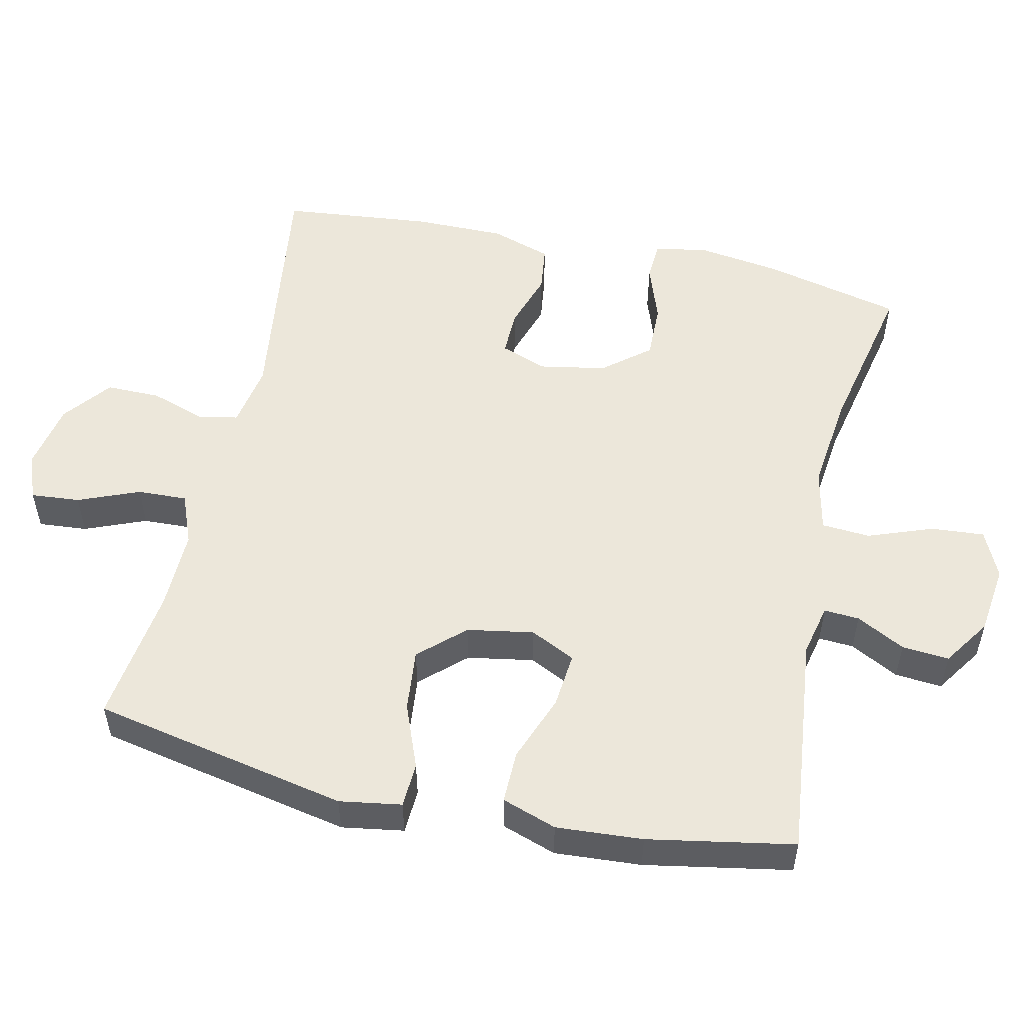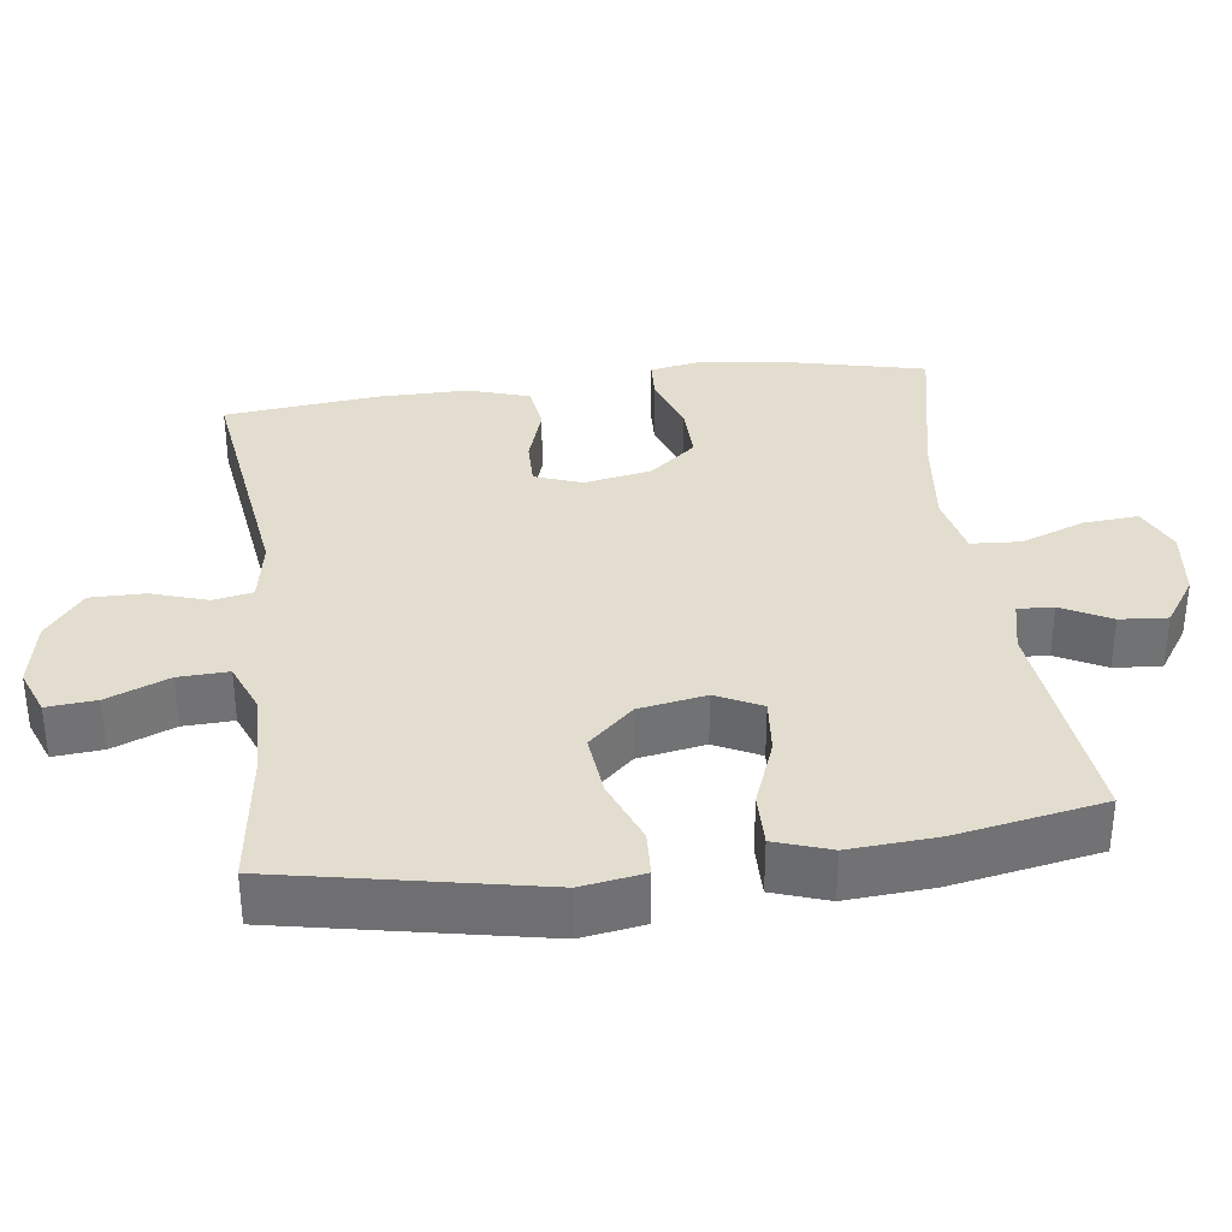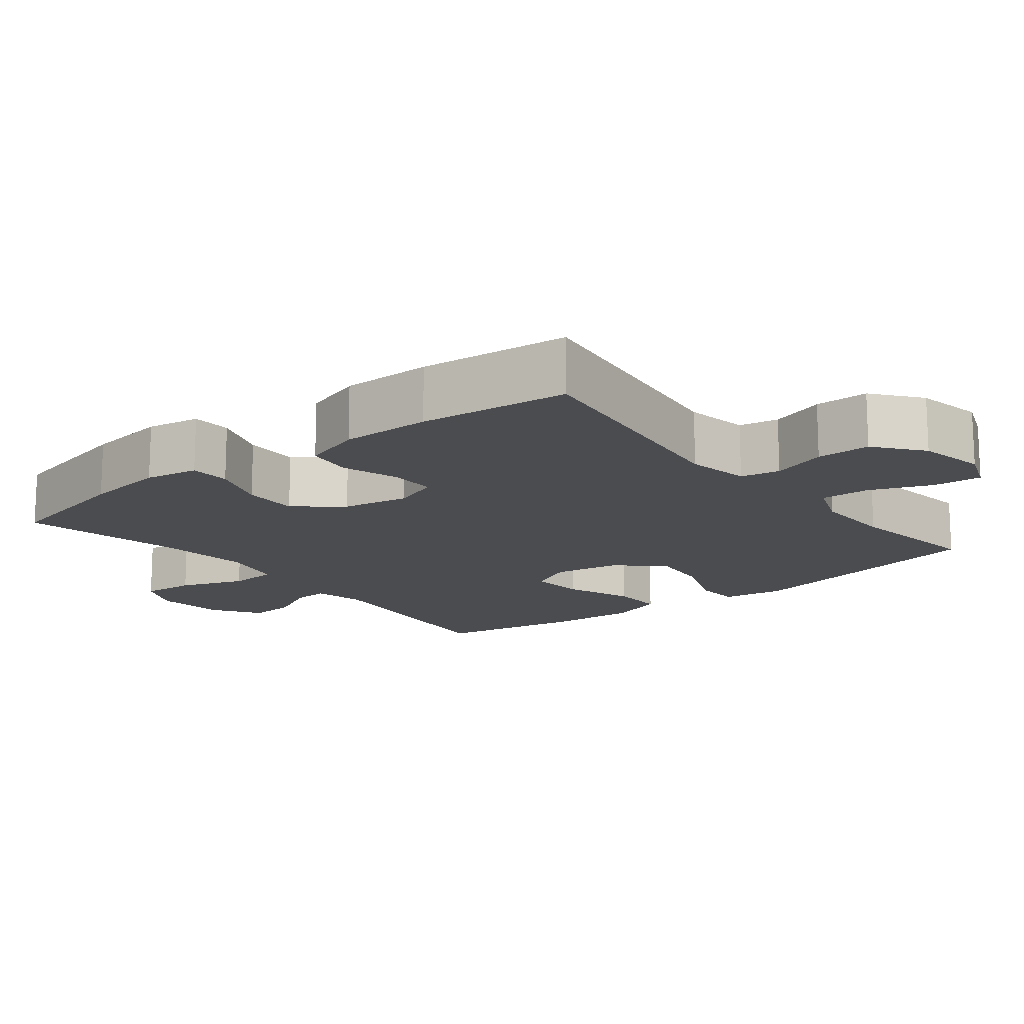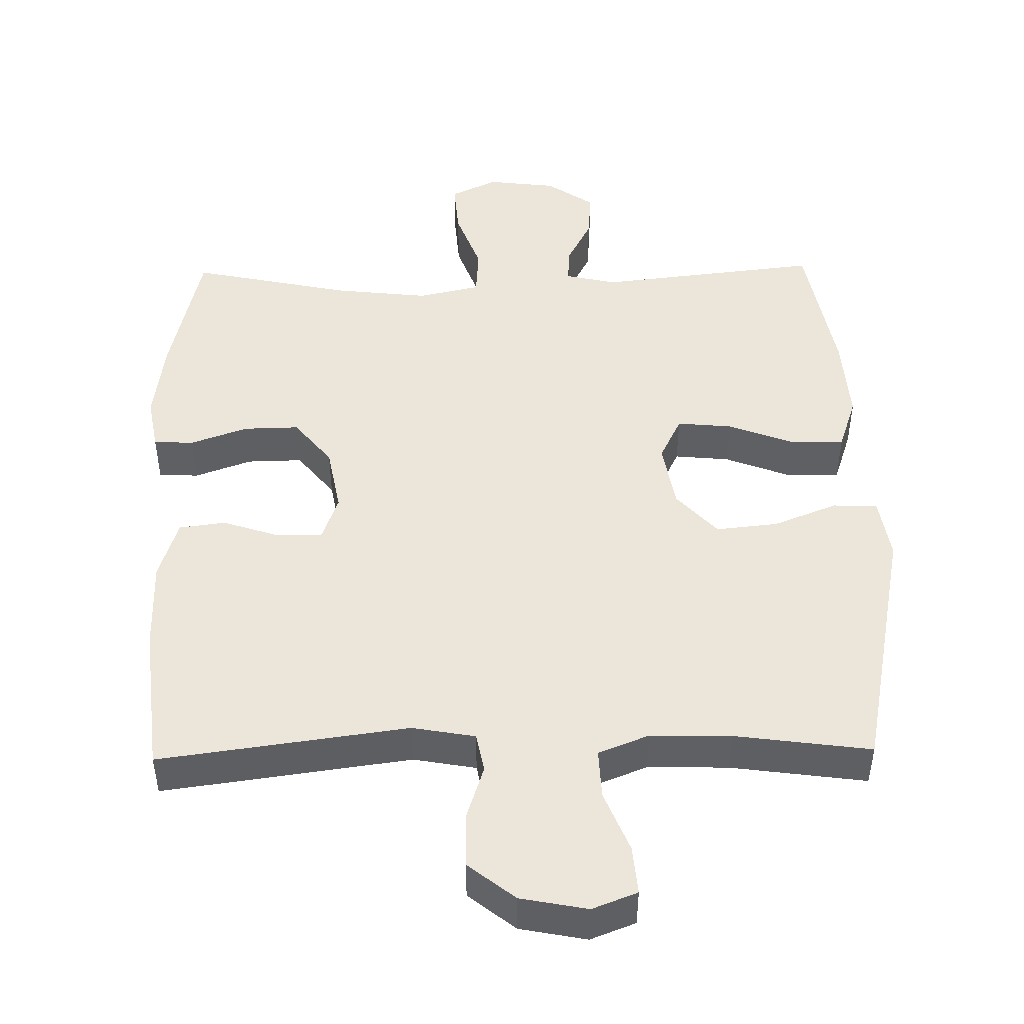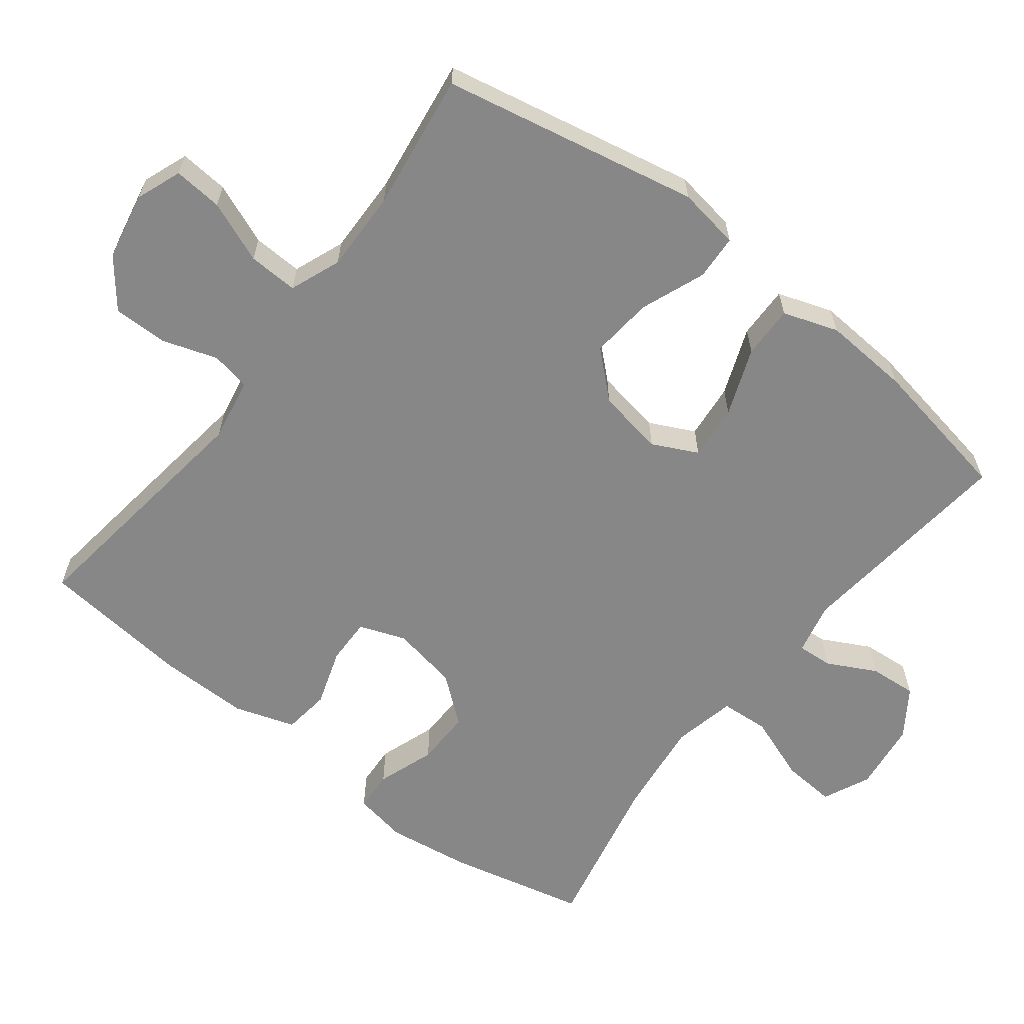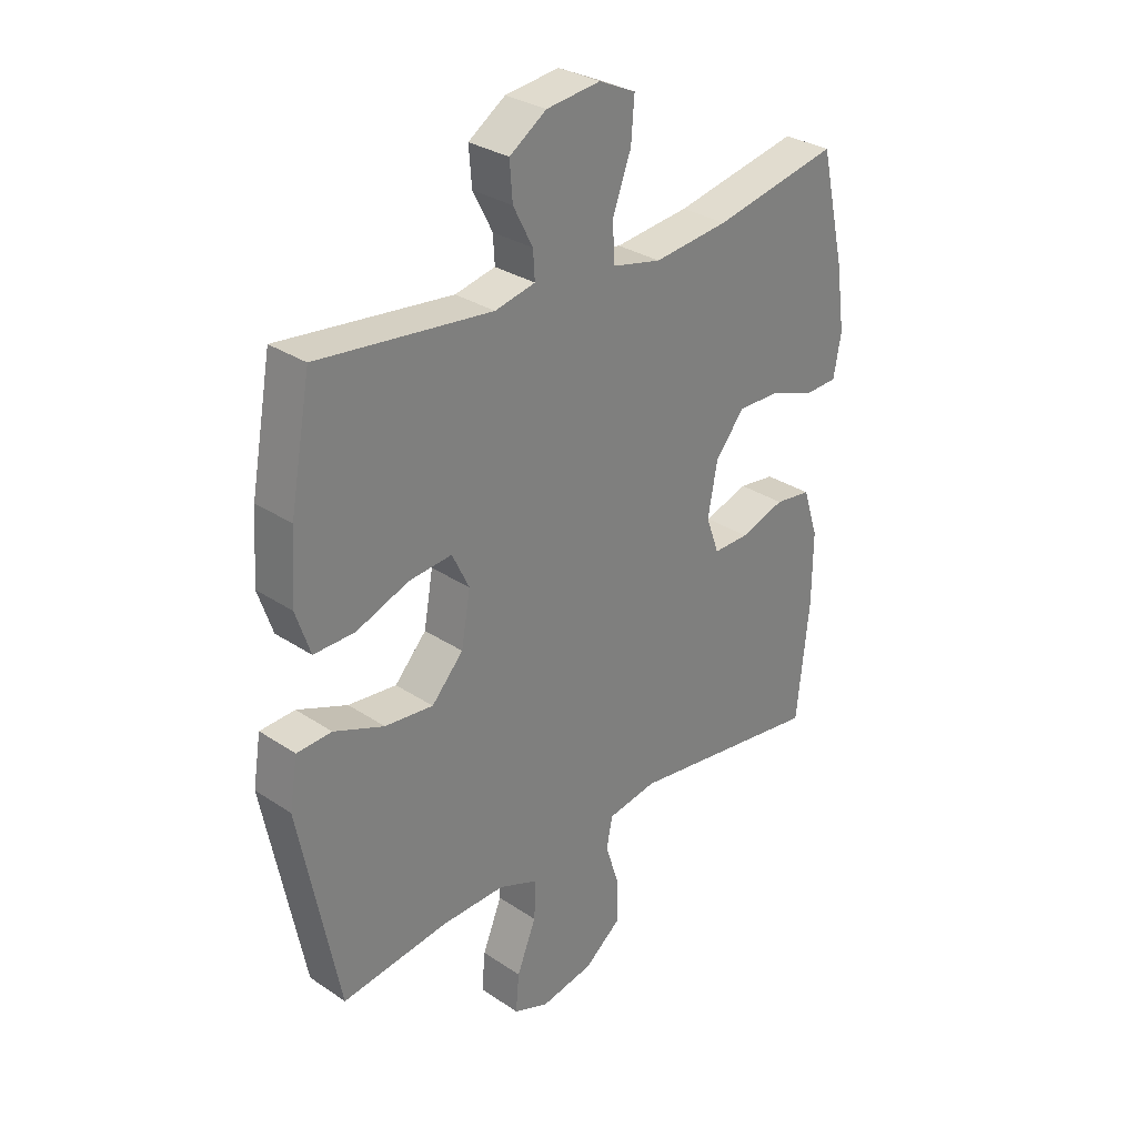
<metadata>
{"format":"obj","ext":"obj","renderer":"f3d","projection":"perspective","resolution":1024,"background":"white","views":[{"elev":53.6,"azim":-77.4,"up":"+Y"},{"elev":34.8,"azim":-97.4,"up":"+Y"},{"elev":-15.2,"azim":128.4,"up":"+Y"},{"elev":47.9,"azim":179.0,"up":"+Y"},{"elev":-62.6,"azim":-127.6,"up":"+Y"},{"elev":30.4,"azim":-46.0,"up":"+Z"}]}
</metadata>
<code>
o path3156
v -0.292 0.0375 -0.4691
v -0.1761 0.0375 -0.4666
v -0.1035 0.0375 -0.4953
v -0.1065 0.0375 -0.5661
v -0.1419 0.0375 -0.6537
v -0.1481 0.0375 -0.7236
v -0.08323 0.0375 -0.7485
v 0.01296 0.0375 -0.7298
v 0.0807 0.0375 -0.6762
v 0.08056 0.0375 -0.5989
v 0.05466 0.0375 -0.5198
v 0.06553 0.0375 -0.4636
v 0.156 0.0375 -0.4474
v 0.5136 0.0375 -0.4959
v 0.5362 0.0375 -0.2809
v 0.5371 0.0375 -0.1515
v 0.5093 0.0375 -0.06517
v 0.4429 0.0375 -0.05647
v 0.3613 0.0375 -0.08326
v 0.2958 0.0375 -0.08432
v 0.2717 0.0375 -0.01832
v 0.2894 0.0375 0.07663
v 0.3427 0.0375 0.1425
v 0.4223 0.0375 0.1409
v 0.5044 0.0375 0.1118
v 0.5618 0.0375 0.1147
v 0.5754 0.0375 0.191
v 0.559 0.0375 0.3087
v 0.5136 0.0375 0.506
v 0.2849 0.0375 0.458
v 0.1481 0.0375 0.4425
v 0.0588 0.0375 0.4623
v 0.05418 0.0375 0.5318
v 0.08824 0.0375 0.6238
v 0.09426 0.0375 0.7004
v 0.02713 0.0375 0.7316
v -0.07179 0.0375 0.7194
v -0.1395 0.0375 0.6738
v -0.1342 0.0375 0.6065
v -0.09827 0.0375 0.537
v -0.0952 0.0375 0.4865
v -0.1693 0.0375 0.4701
v -0.4881 0.0375 0.506
v -0.5264 0.0375 0.2972
v -0.535 0.0375 0.1733
v -0.5084 0.0375 0.09492
v -0.4332 0.0375 0.0962
v -0.3371 0.0375 0.1327
v -0.258 0.0375 0.1402
v -0.2265 0.0375 0.07582
v -0.2432 0.0375 -0.01929
v -0.3014 0.0375 -0.08273
v -0.3901 0.0375 -0.07369
v -0.4822 0.0375 -0.03741
v -0.5464 0.0375 -0.04071
v -0.5608 0.0375 -0.1296
v -0.4881 0.0375 -0.4959
v -0.292 -0.0375 -0.4691
v -0.1761 -0.0375 -0.4666
v -0.1035 -0.0375 -0.4953
v -0.1065 -0.0375 -0.5661
v -0.1419 -0.0375 -0.6537
v -0.1481 -0.0375 -0.7236
v -0.08323 -0.0375 -0.7485
v 0.01296 -0.0375 -0.7298
v 0.0807 -0.0375 -0.6762
v 0.08056 -0.0375 -0.5989
v 0.05466 -0.0375 -0.5198
v 0.06553 -0.0375 -0.4636
v 0.156 -0.0375 -0.4474
v 0.5136 -0.0375 -0.4959
v 0.5362 -0.0375 -0.2809
v 0.5371 -0.0375 -0.1515
v 0.5093 -0.0375 -0.06517
v 0.4429 -0.0375 -0.05647
v 0.3613 -0.0375 -0.08326
v 0.2958 -0.0375 -0.08432
v 0.2717 -0.0375 -0.01832
v 0.2894 -0.0375 0.07663
v 0.3427 -0.0375 0.1425
v 0.4223 -0.0375 0.1409
v 0.5044 -0.0375 0.1118
v 0.5618 -0.0375 0.1147
v 0.5754 -0.0375 0.191
v 0.559 -0.0375 0.3087
v 0.5136 -0.0375 0.506
v 0.2849 -0.0375 0.458
v 0.1481 -0.0375 0.4425
v 0.0588 -0.0375 0.4623
v 0.05418 -0.0375 0.5318
v 0.08824 -0.0375 0.6238
v 0.09426 -0.0375 0.7004
v 0.02713 -0.0375 0.7316
v -0.07179 -0.0375 0.7194
v -0.1395 -0.0375 0.6738
v -0.1342 -0.0375 0.6065
v -0.09827 -0.0375 0.537
v -0.0952 -0.0375 0.4865
v -0.1693 -0.0375 0.4701
v -0.4881 -0.0375 0.506
v -0.5264 -0.0375 0.2972
v -0.535 -0.0375 0.1733
v -0.5084 -0.0375 0.09492
v -0.4332 -0.0375 0.0962
v -0.3371 -0.0375 0.1327
v -0.258 -0.0375 0.1402
v -0.2265 -0.0375 0.07582
v -0.2432 -0.0375 -0.01929
v -0.3014 -0.0375 -0.08273
v -0.3901 -0.0375 -0.07369
v -0.4822 -0.0375 -0.03741
v -0.5464 -0.0375 -0.04071
v -0.5608 -0.0375 -0.1296
v -0.4881 -0.0375 -0.4959
v -0.5464 0.0375 -0.04071
v -0.5464 0.0375 -0.04071
v -0.5608 0.0375 -0.1296
v -0.4822 0.0375 -0.03741
v -0.5264 0.0375 0.2972
v -0.535 0.0375 0.1733
v -0.5084 0.0375 0.09492
v -0.5084 0.0375 0.09492
v -0.4332 0.0375 0.0962
v -0.4881 0.0375 0.506
v -0.4881 0.0375 0.506
v -0.4881 0.0375 -0.4959
v -0.4881 0.0375 -0.4959
v -0.3901 0.0375 -0.07369
v -0.3371 0.0375 0.1327
v -0.292 0.0375 -0.4691
v -0.3014 0.0375 -0.08273
v -0.258 0.0375 0.1402
v -0.258 0.0375 0.1402
v -0.2432 0.0375 -0.01929
v -0.1761 0.0375 -0.4666
v -0.1693 0.0375 0.4701
v -0.2265 0.0375 0.07582
v -0.1035 0.0375 -0.4953
v -0.1035 0.0375 -0.4953
v -0.0952 0.0375 0.4865
v -0.0952 0.0375 0.4865
v -0.1419 0.0375 -0.6537
v -0.1481 0.0375 -0.7236
v -0.1481 0.0375 -0.7236
v -0.08323 0.0375 -0.7485
v -0.1065 0.0375 -0.5661
v -0.07179 0.0375 0.7194
v -0.1395 0.0375 0.6738
v -0.1395 0.0375 0.6738
v -0.1342 0.0375 0.6065
v -0.09827 0.0375 0.537
v 0.01296 0.0375 -0.7298
v 0.02713 0.0375 0.7316
v 0.0807 0.0375 -0.6762
v 0.09426 0.0375 0.7004
v 0.09426 0.0375 0.7004
v 0.08824 0.0375 0.6238
v 0.05418 0.0375 0.5318
v 0.0588 0.0375 0.4623
v 0.0588 0.0375 0.4623
v 0.05466 0.0375 -0.5198
v 0.06553 0.0375 -0.4636
v 0.06553 0.0375 -0.4636
v 0.08056 0.0375 -0.5989
v 0.1481 0.0375 0.4425
v 0.156 0.0375 -0.4474
v 0.2849 0.0375 0.458
v 0.2717 0.0375 -0.01832
v 0.2894 0.0375 0.07663
v 0.2958 0.0375 -0.08432
v 0.2958 0.0375 -0.08432
v 0.3427 0.0375 0.1425
v 0.3613 0.0375 -0.08326
v 0.4223 0.0375 0.1409
v 0.4429 0.0375 -0.05647
v 0.5136 0.0375 0.506
v 0.5136 0.0375 0.506
v 0.5044 0.0375 0.1118
v 0.5093 0.0375 -0.06517
v 0.5093 0.0375 -0.06517
v 0.5136 0.0375 -0.4959
v 0.5136 0.0375 -0.4959
v 0.5618 0.0375 0.1147
v 0.5618 0.0375 0.1147
v 0.5371 0.0375 -0.1515
v 0.5362 0.0375 -0.2809
v 0.559 0.0375 0.3087
v 0.5754 0.0375 0.191
v -0.5464 -0.0375 -0.04071
v -0.5464 -0.0375 -0.04071
v -0.5608 -0.0375 -0.1296
v -0.4822 -0.0375 -0.03741
v -0.5264 -0.0375 0.2972
v -0.535 -0.0375 0.1733
v -0.5084 -0.0375 0.09492
v -0.5084 -0.0375 0.09492
v -0.4332 -0.0375 0.0962
v -0.4881 -0.0375 0.506
v -0.4881 -0.0375 0.506
v -0.4881 -0.0375 -0.4959
v -0.4881 -0.0375 -0.4959
v -0.3901 -0.0375 -0.07369
v -0.3371 -0.0375 0.1327
v -0.292 -0.0375 -0.4691
v -0.3014 -0.0375 -0.08273
v -0.258 -0.0375 0.1402
v -0.258 -0.0375 0.1402
v -0.2432 -0.0375 -0.01929
v -0.1761 -0.0375 -0.4666
v -0.1693 -0.0375 0.4701
v -0.2265 -0.0375 0.07582
v -0.1035 -0.0375 -0.4953
v -0.1035 -0.0375 -0.4953
v -0.0952 -0.0375 0.4865
v -0.0952 -0.0375 0.4865
v -0.1419 -0.0375 -0.6537
v -0.1481 -0.0375 -0.7236
v -0.1481 -0.0375 -0.7236
v -0.08323 -0.0375 -0.7485
v -0.1065 -0.0375 -0.5661
v -0.07179 -0.0375 0.7194
v -0.1395 -0.0375 0.6738
v -0.1395 -0.0375 0.6738
v -0.1342 -0.0375 0.6065
v -0.09827 -0.0375 0.537
v 0.01296 -0.0375 -0.7298
v 0.02713 -0.0375 0.7316
v 0.0807 -0.0375 -0.6762
v 0.09426 -0.0375 0.7004
v 0.09426 -0.0375 0.7004
v 0.08824 -0.0375 0.6238
v 0.05418 -0.0375 0.5318
v 0.0588 -0.0375 0.4623
v 0.0588 -0.0375 0.4623
v 0.05466 -0.0375 -0.5198
v 0.06553 -0.0375 -0.4636
v 0.06553 -0.0375 -0.4636
v 0.08056 -0.0375 -0.5989
v 0.1481 -0.0375 0.4425
v 0.156 -0.0375 -0.4474
v 0.2849 -0.0375 0.458
v 0.2717 -0.0375 -0.01832
v 0.2894 -0.0375 0.07663
v 0.2958 -0.0375 -0.08432
v 0.2958 -0.0375 -0.08432
v 0.3427 -0.0375 0.1425
v 0.3613 -0.0375 -0.08326
v 0.4223 -0.0375 0.1409
v 0.4429 -0.0375 -0.05647
v 0.5136 -0.0375 0.506
v 0.5136 -0.0375 0.506
v 0.5044 -0.0375 0.1118
v 0.5093 -0.0375 -0.06517
v 0.5093 -0.0375 -0.06517
v 0.5136 -0.0375 -0.4959
v 0.5136 -0.0375 -0.4959
v 0.5618 -0.0375 0.1147
v 0.5618 -0.0375 0.1147
v 0.5371 -0.0375 -0.1515
v 0.5362 -0.0375 -0.2809
v 0.559 -0.0375 0.3087
v 0.5754 -0.0375 0.191
f 208 209 236
f 193 210 198
f 219 226 216
f 247 259 249
f 205 209 208
f 259 247 260
f 214 232 225
f 238 226 228
f 214 233 232
f 193 203 210
f 261 246 248
f 194 203 193
f 227 231 229
f 206 233 214
f 243 239 233
f 248 252 262
f 216 226 220
f 208 236 244
f 212 236 209
f 220 235 212
f 262 252 257
f 249 259 253
f 221 231 227
f 244 260 247
f 211 242 243
f 235 220 238
f 232 231 225
f 192 191 202
f 212 235 236
f 211 243 233
f 204 191 200
f 260 240 255
f 225 231 221
f 238 220 226
f 241 261 250
f 236 240 244
f 202 204 205
f 209 205 204
f 208 242 211
f 224 221 222
f 241 246 261
f 225 221 224
f 239 246 241
f 211 233 206
f 206 210 203
f 217 219 216
f 210 206 214
f 260 244 240
f 261 248 262
f 203 194 197
f 239 243 246
f 191 204 202
f 197 194 195
f 208 244 242
f 189 191 192
f 116 56 113 190
f 54 55 112 111
f 44 45 102 101
f 45 122 196 102
f 46 47 104 103
f 125 44 101 199
f 56 127 201 113
f 53 54 111 110
f 47 48 105 104
f 57 1 58 114
f 52 53 110 109
f 48 133 207 105
f 51 52 109 108
f 1 2 59 58
f 42 43 100 99
f 49 50 107 106
f 50 51 108 107
f 2 139 213 59
f 141 42 99 215
f 5 144 218 62
f 6 7 64 63
f 4 5 62 61
f 37 149 223 94
f 38 39 96 95
f 39 40 97 96
f 3 4 61 60
f 40 41 98 97
f 7 8 65 64
f 36 37 94 93
f 8 9 66 65
f 156 36 93 230
f 34 35 92 91
f 33 34 91 90
f 160 33 90 234
f 11 163 237 68
f 10 11 68 67
f 9 10 67 66
f 31 32 89 88
f 12 13 70 69
f 30 31 88 87
f 21 22 79 78
f 171 21 78 245
f 22 23 80 79
f 19 20 77 76
f 23 24 81 80
f 18 19 76 75
f 177 30 87 251
f 24 25 82 81
f 180 18 75 254
f 13 182 256 70
f 25 184 258 82
f 16 17 74 73
f 15 16 73 72
f 14 15 72 71
f 28 29 86 85
f 27 28 85 84
f 26 27 84 83
f 134 162 135
f 119 124 136
f 145 142 152
f 173 175 185
f 131 134 135
f 185 186 173
f 140 151 158
f 164 154 152
f 140 158 159
f 119 136 129
f 187 174 172
f 120 119 129
f 153 155 157
f 132 140 159
f 169 159 165
f 174 188 178
f 142 146 152
f 134 170 162
f 138 135 162
f 146 138 161
f 188 183 178
f 175 179 185
f 147 153 157
f 170 173 186
f 137 169 168
f 161 164 146
f 158 151 157
f 118 128 117
f 138 162 161
f 137 159 169
f 130 126 117
f 186 181 166
f 151 147 157
f 164 152 146
f 167 176 187
f 162 170 166
f 128 131 130
f 135 130 131
f 134 137 168
f 150 148 147
f 167 187 172
f 151 150 147
f 165 167 172
f 137 132 159
f 132 129 136
f 143 142 145
f 136 140 132
f 186 166 170
f 187 188 174
f 129 123 120
f 165 172 169
f 117 128 130
f 123 121 120
f 134 168 170
f 115 118 117

</code>
